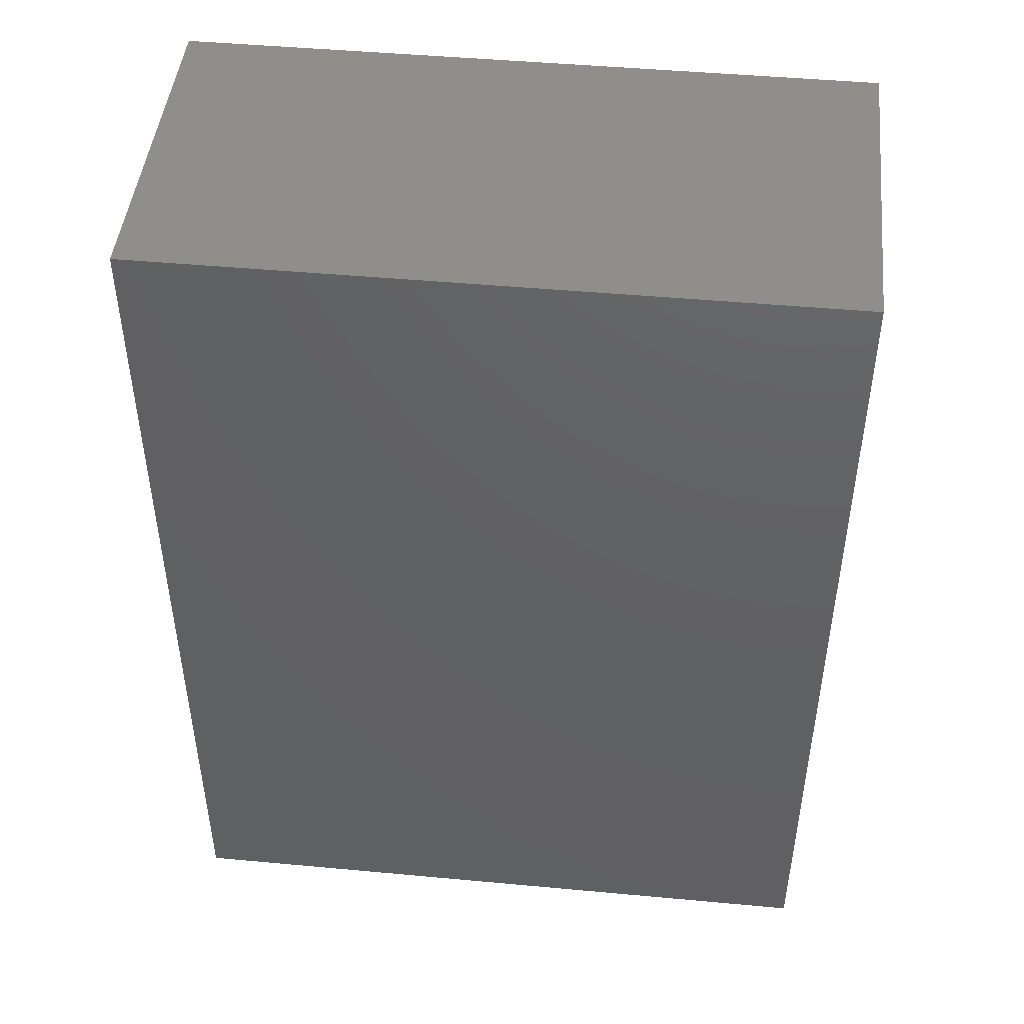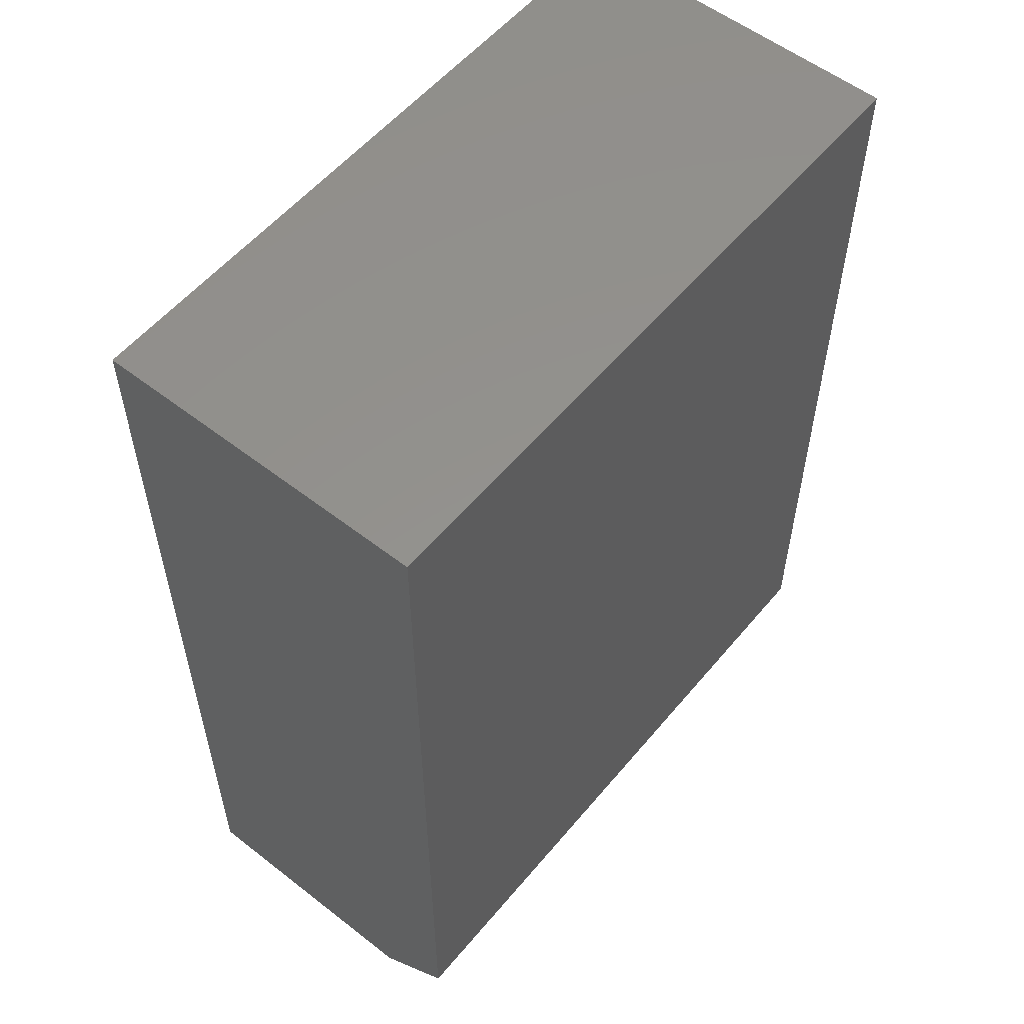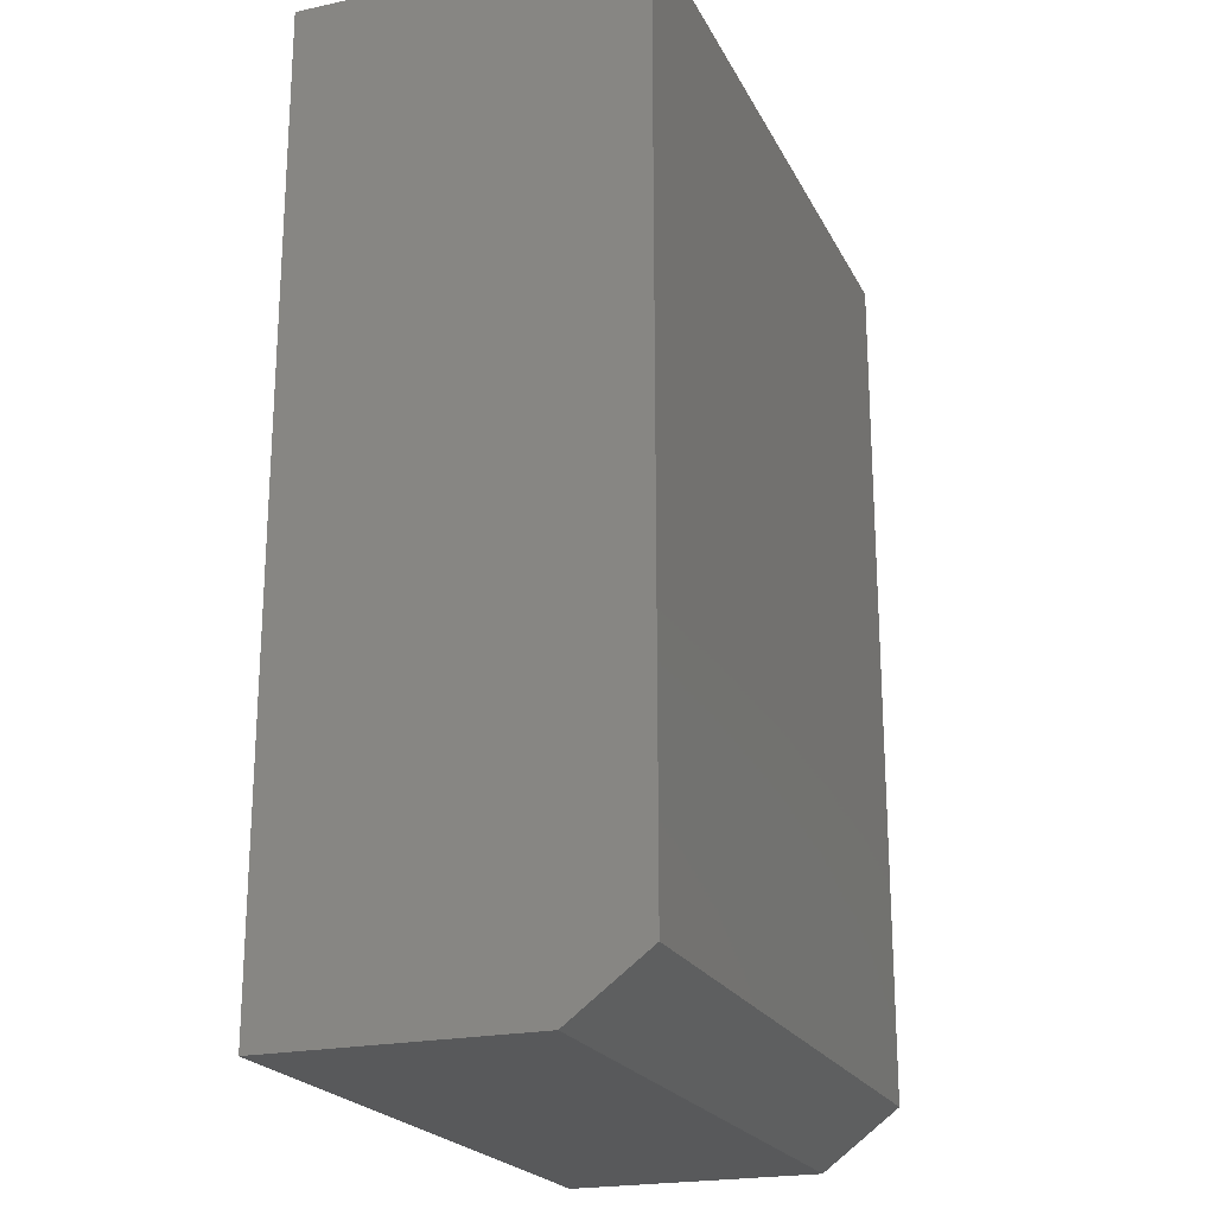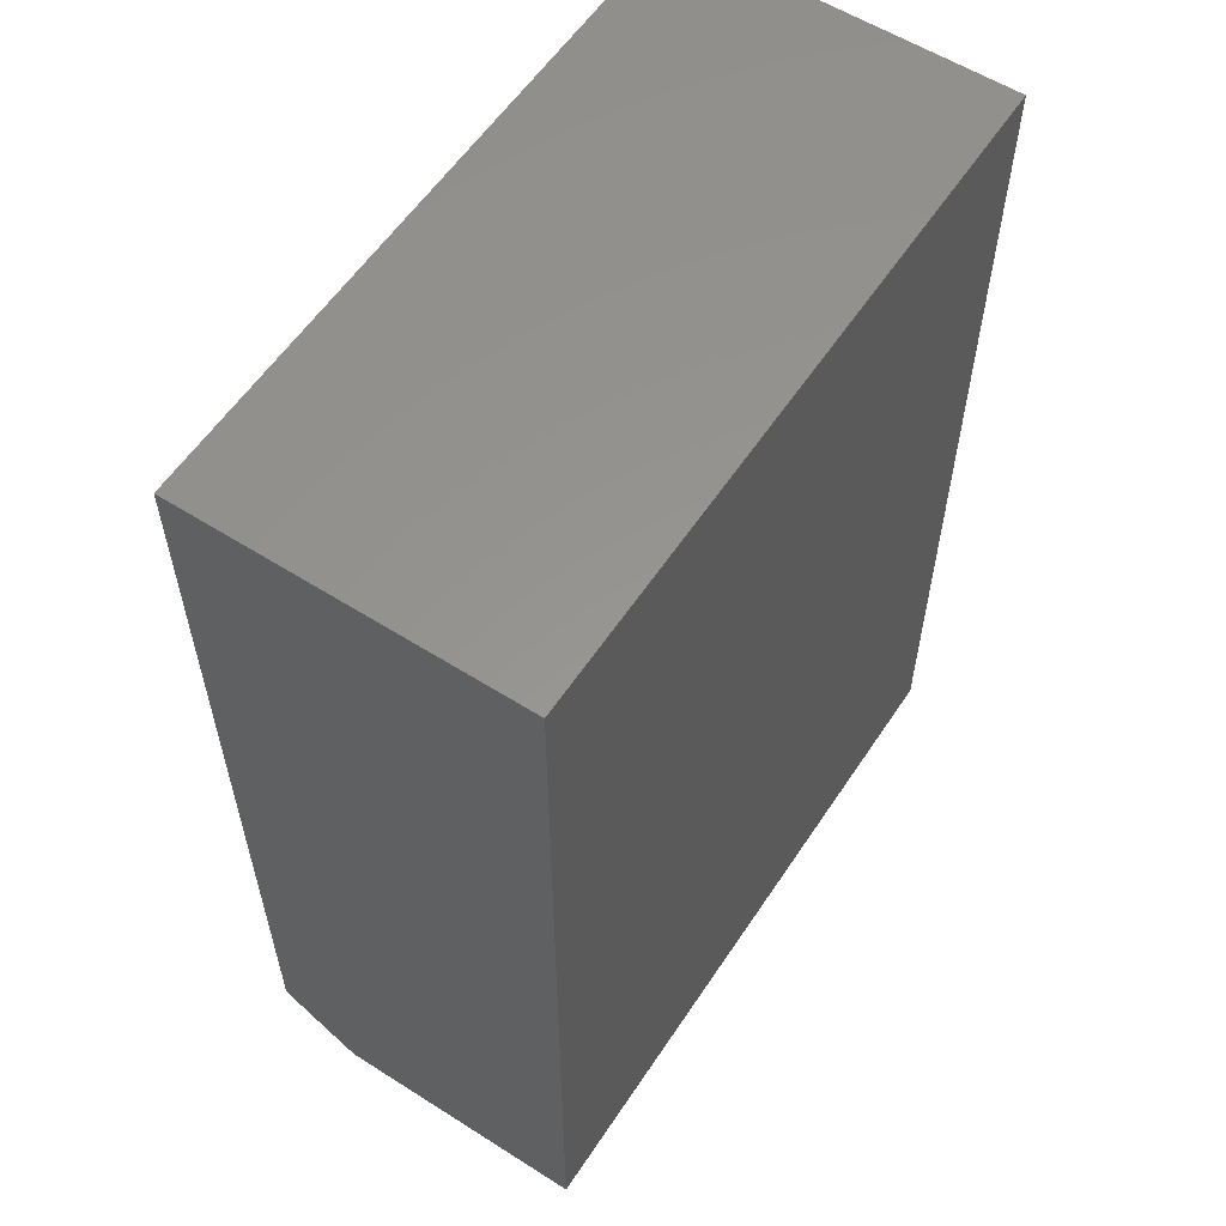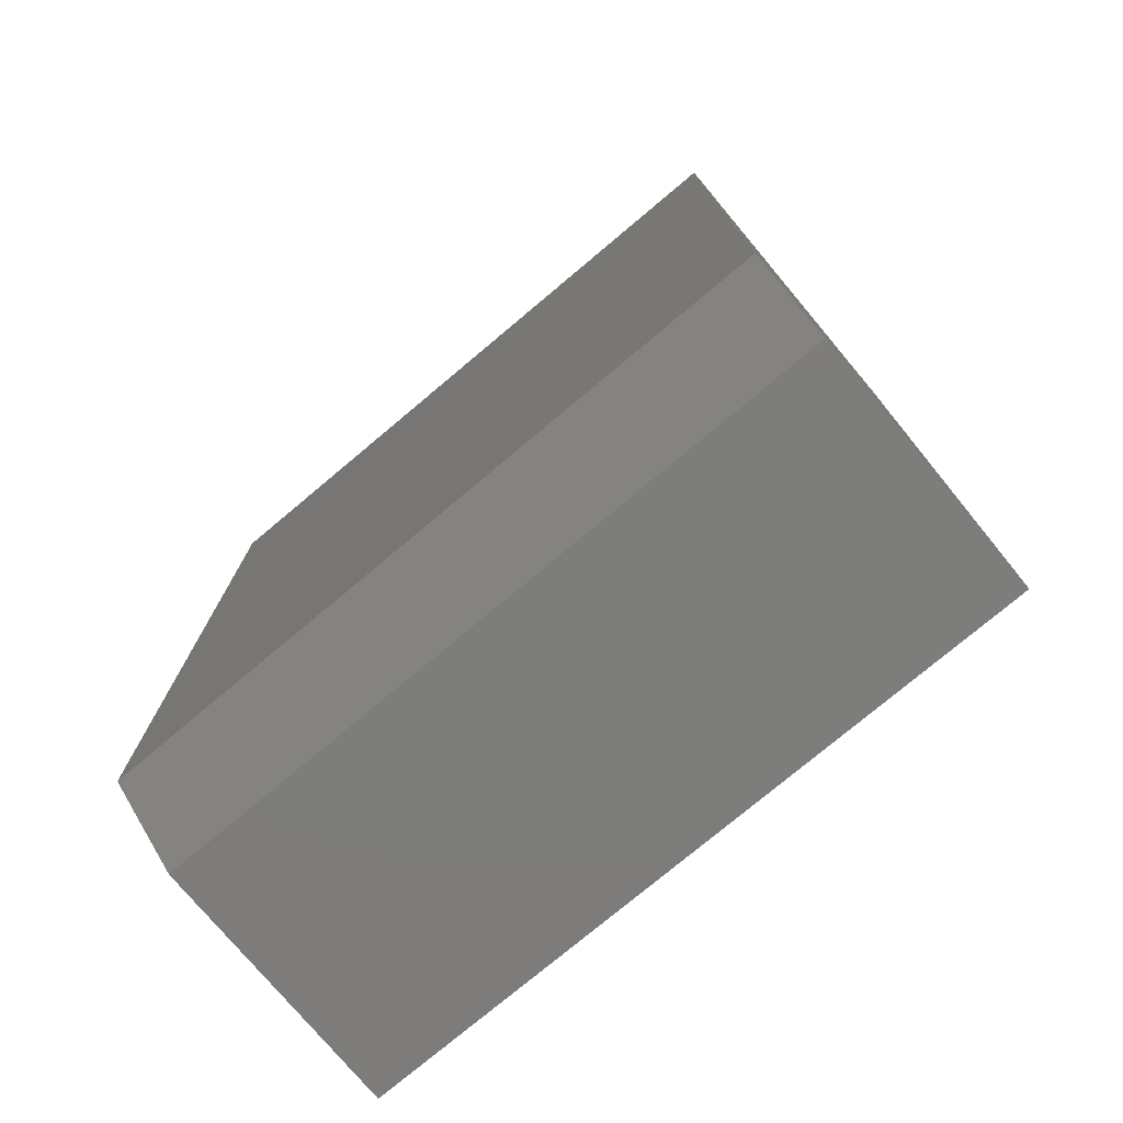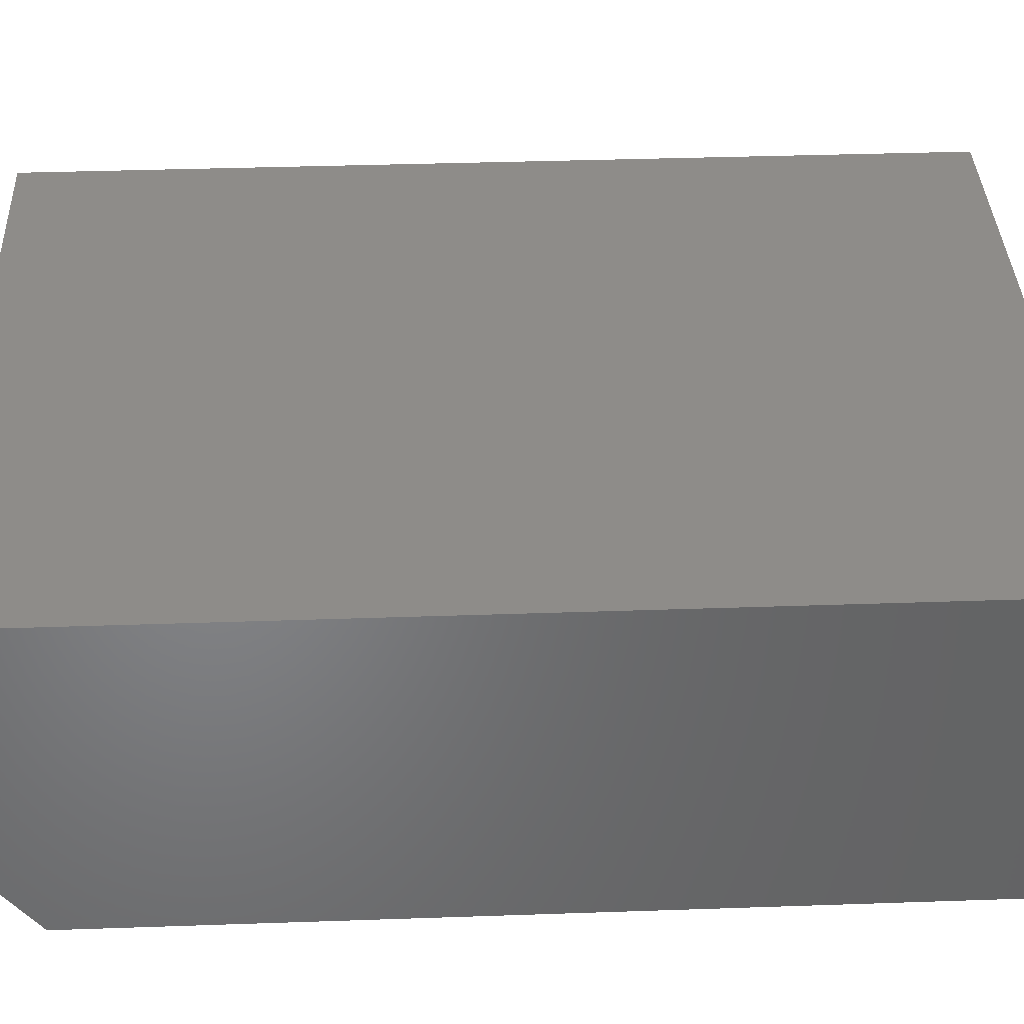
<metadata>
{"format":"stl","ext":"stl","renderer":"f3d","projection":"perspective","resolution":1024,"background":"white","views":[{"elev":46.7,"azim":-174.0,"up":"+Z"},{"elev":55.9,"azim":-50.8,"up":"+Z"},{"elev":-21.7,"azim":-69.3,"up":"+Z"},{"elev":57.9,"azim":123.3,"up":"+Z"},{"elev":-76.5,"azim":40.0,"up":"+Z"},{"elev":38.2,"azim":-92.5,"up":"+Y"}]}
</metadata>
<code>
# stl→obj: 10 verts, 16 faces
v 0 -0.2109 0
v 0 -0.002878 0
v 0.5469 -0.2109 0
v 0.5469 -0.002878 0
v 0 -0.2734 0.75
v 0 -0.002878 0.75
v 0 -0.2734 0.04688
v 0.5469 -0.002878 0.75
v 0.5469 -0.2734 0.75
v 0.5469 -0.2734 0.04688
f 1 2 3
f 3 2 4
f 5 6 7
f 7 6 2
f 7 2 1
f 8 9 4
f 4 9 10
f 4 10 3
f 7 10 5
f 5 10 9
f 7 1 10
f 10 1 3
f 5 9 6
f 6 9 8
f 4 2 8
f 8 2 6

</code>
